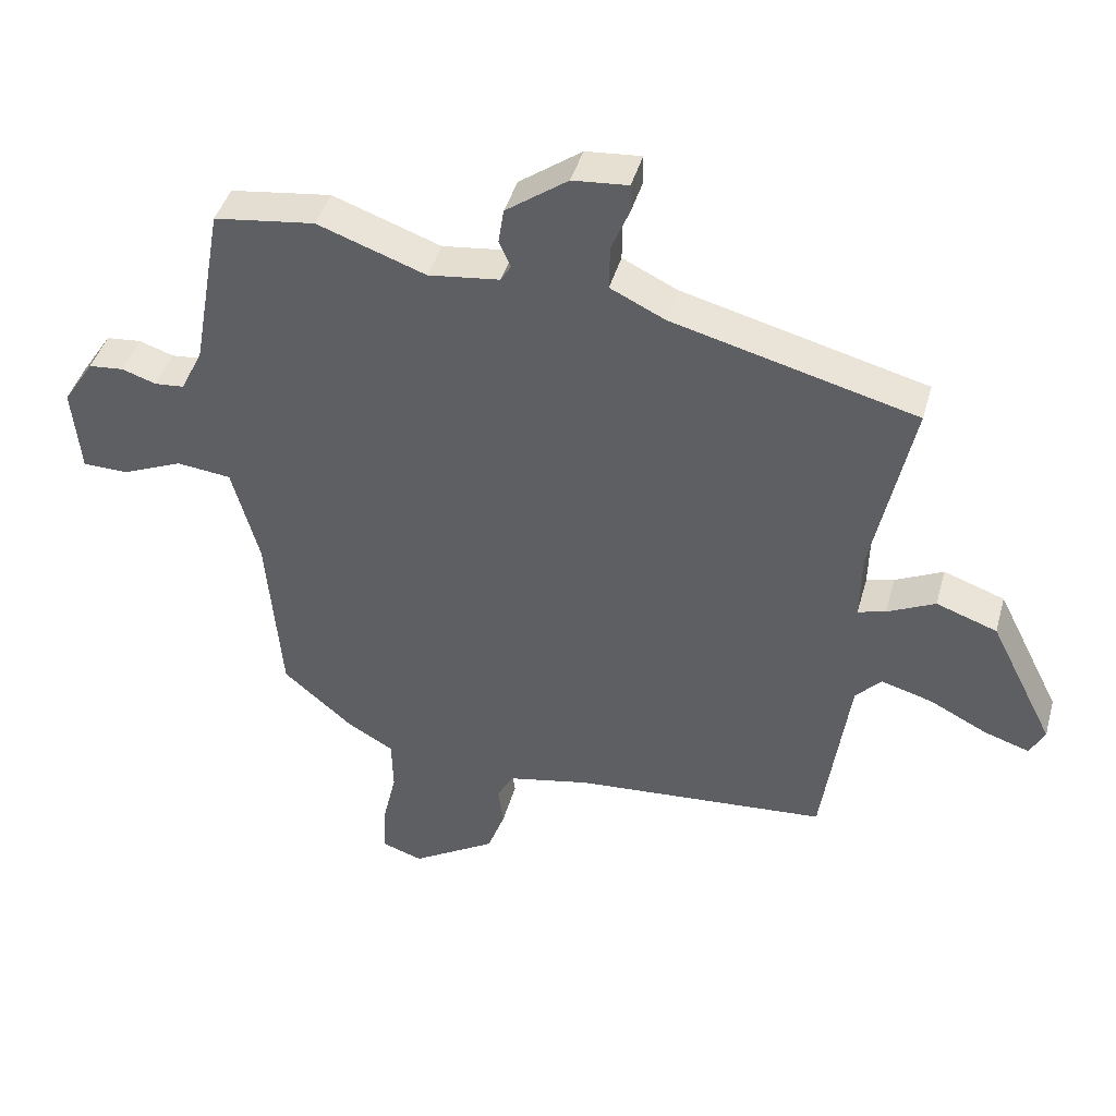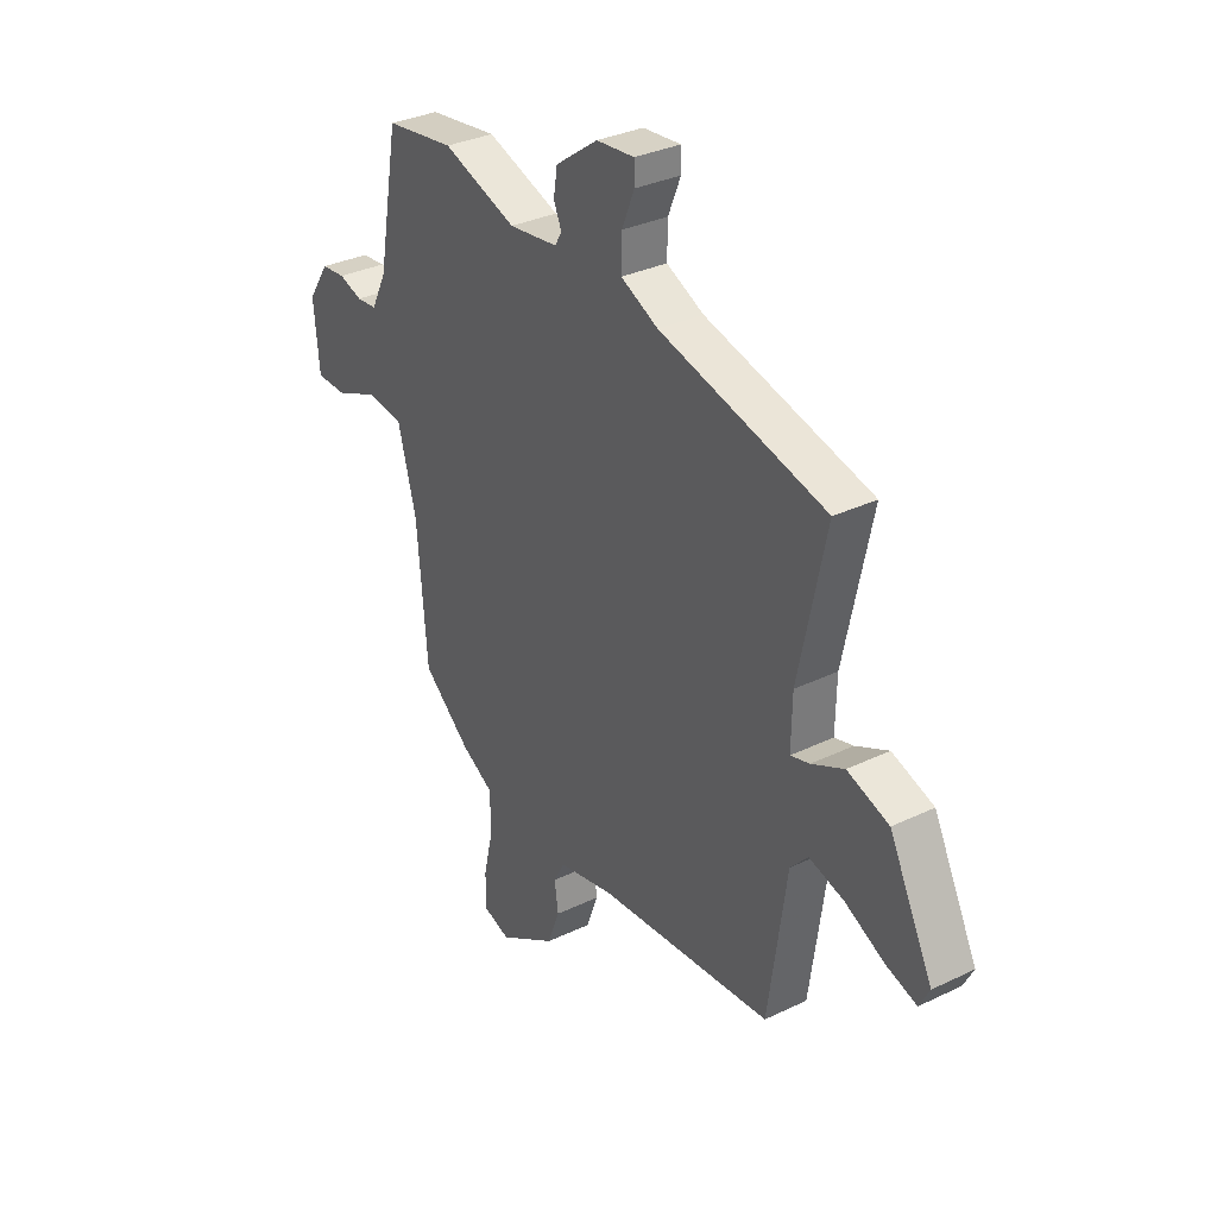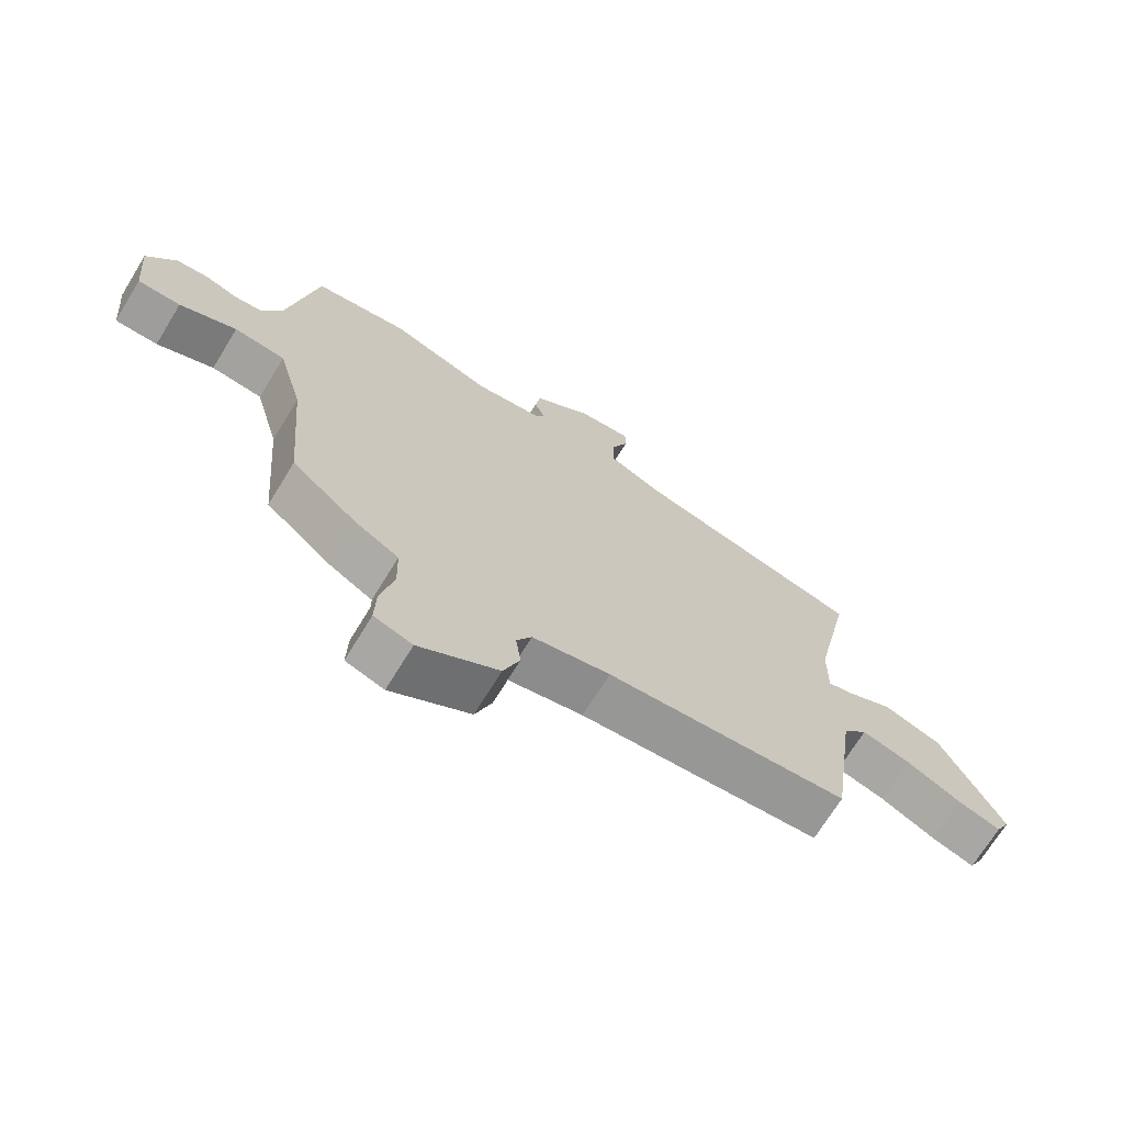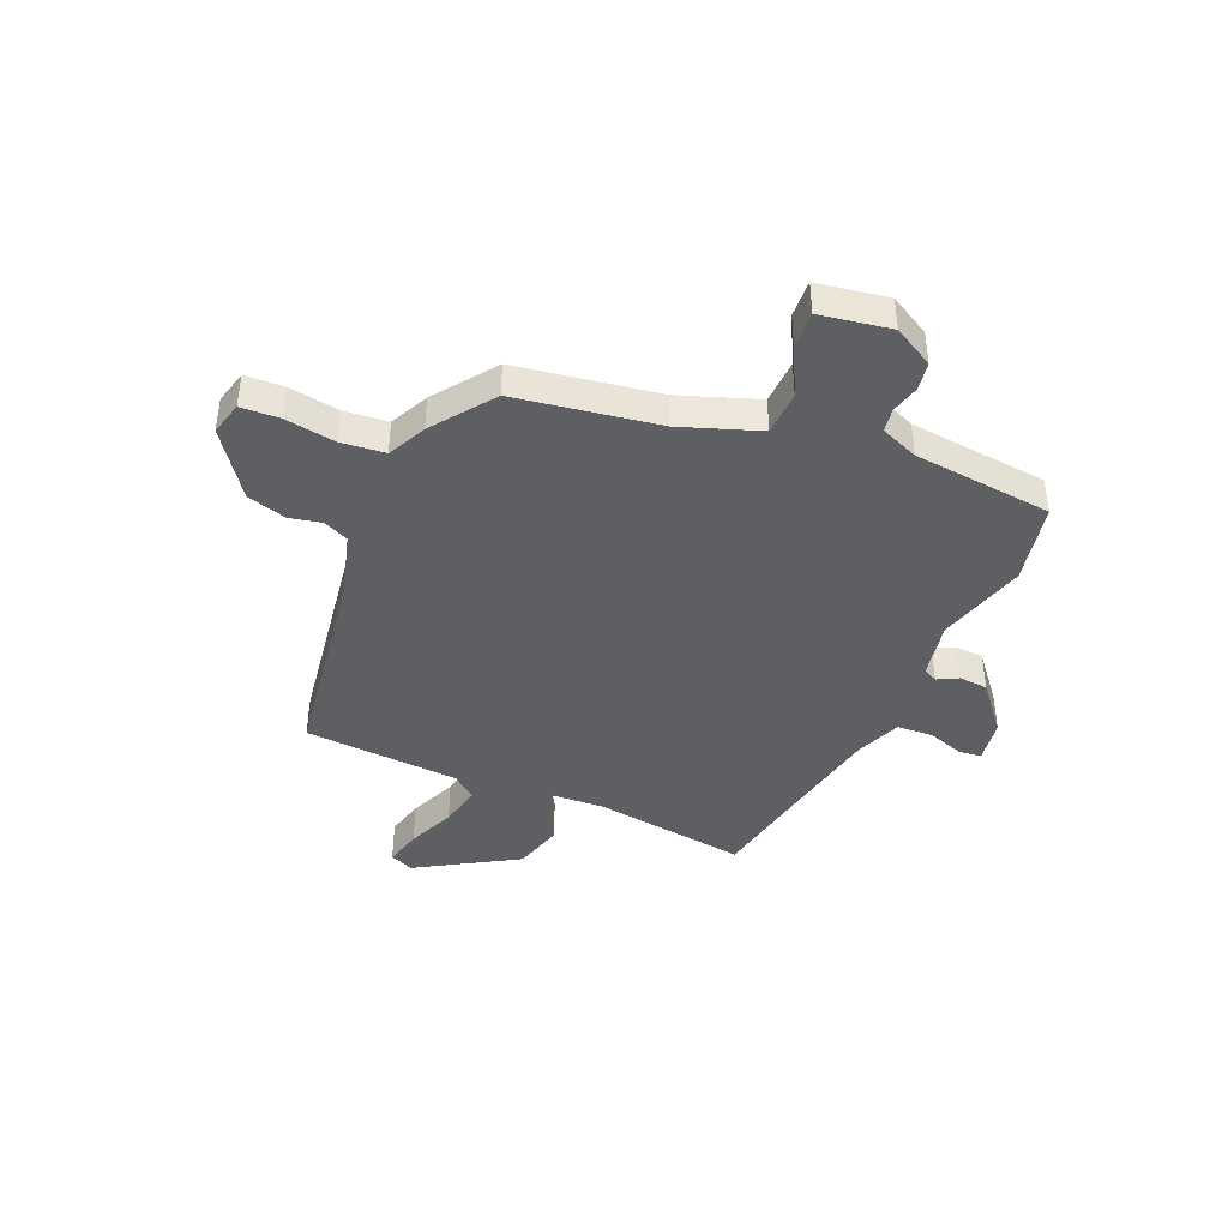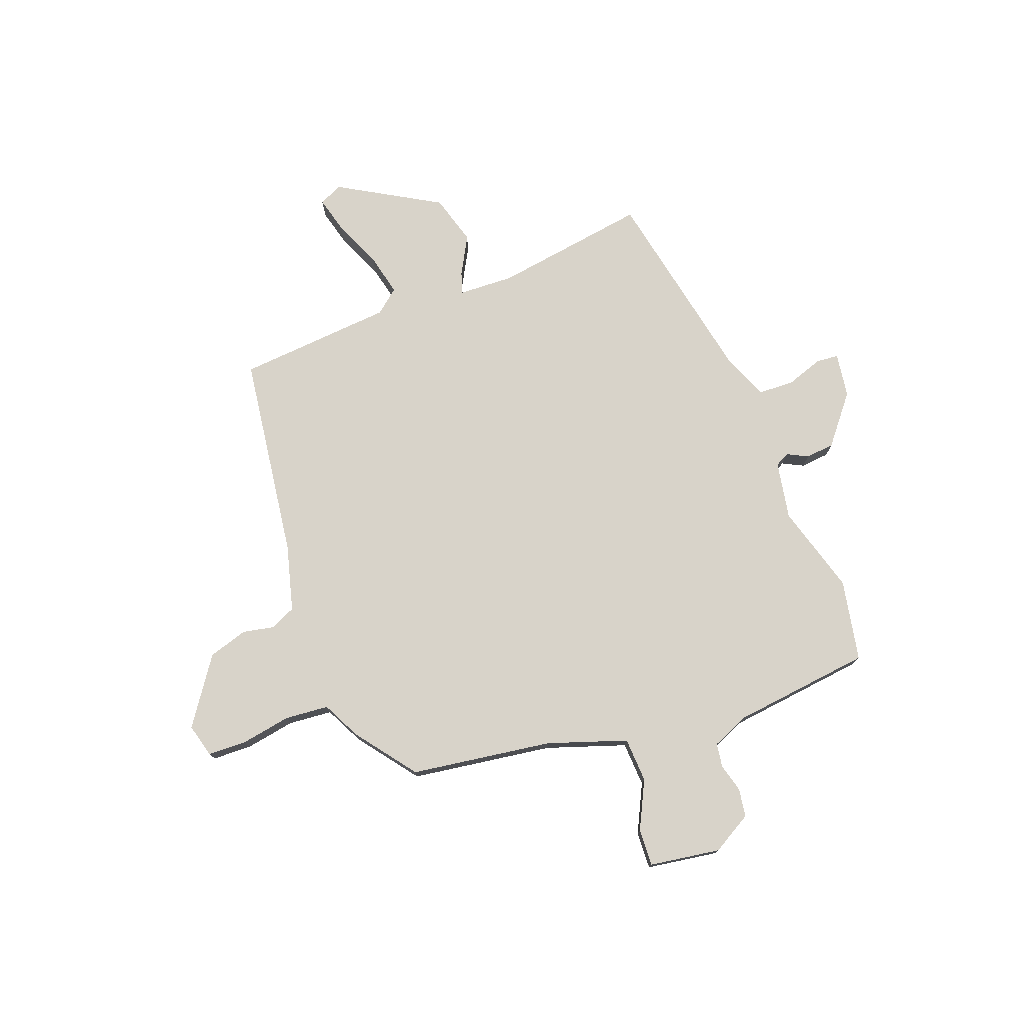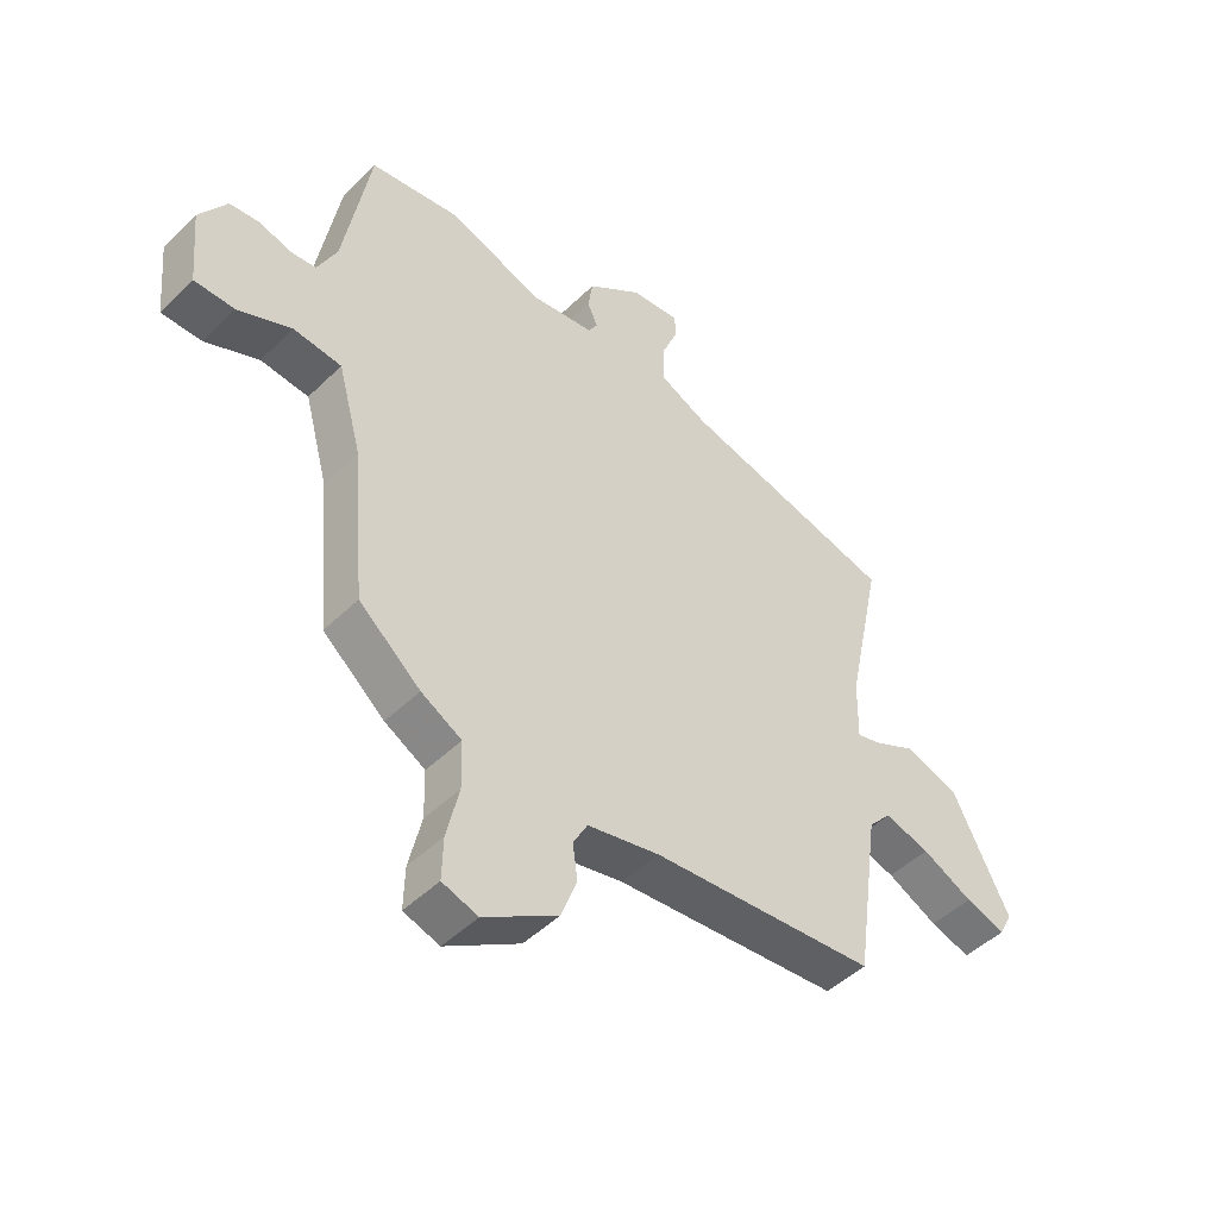
<metadata>
{"format":"obj","ext":"obj","renderer":"f3d","projection":"perspective","resolution":1024,"background":"white","views":[{"elev":42.7,"azim":15.3,"up":"+Z"},{"elev":32.4,"azim":56.1,"up":"+Z"},{"elev":-70.1,"azim":-31.5,"up":"+Z"},{"elev":-41.8,"azim":-109.0,"up":"+Y"},{"elev":76.0,"azim":-107.2,"up":"+Y"},{"elev":-47.0,"azim":-42.3,"up":"+Z"}]}
</metadata>
<code>
v -0.501 0.07 0.5
v -0.351 0.07 0.52
v -0.191 0.07 0.463
v -0.085 0.07 0.476
v -0.07 0.07 0.501
v -0.087 0.07 0.54
v -0.079 0.07 0.592
v 0.013 0.07 0.658
v 0.095 0.07 0.665
v 0.096 0.07 0.624
v 0.069 0.07 0.558
v 0.068 0.07 0.493
v 0.149 0.07 0.454
v 0.51 0.07 0.36
v 0.451 0.07 0.082
v 0.449 0.07 -0.02
v 0.49 0.07 -0.009
v 0.561 0.07 0.025
v 0.651 0.07 -0.007
v 0.746 0.07 -0.196
v 0.724 0.07 -0.238
v 0.657 0.07 -0.216
v 0.572 0.07 -0.173
v 0.496 0.07 -0.151
v 0.458 0.07 -0.192
v 0.418 0.07 -0.475
v 0.041 0.07 -0.504
v -0.081 0.07 -0.529
v -0.105 0.07 -0.573
v -0.097 0.07 -0.632
v -0.123 0.07 -0.702
v -0.248 0.07 -0.778
v -0.308 0.07 -0.758
v -0.306 0.07 -0.687
v -0.285 0.07 -0.597
v -0.287 0.07 -0.517
v -0.355 0.07 -0.478
v -0.459 0.07 -0.389
v -0.481 0.07 -0.129
v -0.521 0.07 0.018
v -0.602 0.07 0.027
v -0.692 0.07 -0.011
v -0.76 0.07 -0.01
v -0.772 0.07 0.12
v -0.726 0.07 0.19
v -0.674 0.07 0.195
v -0.623 0.07 0.178
v -0.579 0.07 0.182
v -0.546 0.07 0.249
v -0.501 0 0.5
v -0.351 0 0.52
v -0.191 0 0.463
v -0.085 0 0.476
v -0.07 0 0.501
v -0.087 0 0.54
v -0.079 0 0.592
v 0.013 0 0.658
v 0.095 0 0.665
v 0.096 0 0.624
v 0.069 0 0.558
v 0.068 0 0.493
v 0.149 0 0.454
v 0.51 0 0.36
v 0.451 0 0.082
v 0.449 0 -0.02
v 0.49 0 -0.009
v 0.561 0 0.025
v 0.651 0 -0.007
v 0.746 0 -0.196
v 0.724 0 -0.238
v 0.657 0 -0.216
v 0.572 0 -0.173
v 0.496 0 -0.151
v 0.458 0 -0.192
v 0.418 0 -0.475
v 0.041 0 -0.504
v -0.081 0 -0.529
v -0.105 0 -0.573
v -0.097 0 -0.632
v -0.123 0 -0.702
v -0.248 0 -0.778
v -0.308 0 -0.758
v -0.306 0 -0.687
v -0.285 0 -0.597
v -0.287 0 -0.517
v -0.355 0 -0.478
v -0.459 0 -0.389
v -0.481 0 -0.129
v -0.521 0 0.018
v -0.602 0 0.027
v -0.692 0 -0.011
v -0.76 0 -0.01
v -0.772 0 0.12
v -0.726 0 0.19
v -0.674 0 0.195
v -0.623 0 0.178
v -0.579 0 0.182
v -0.546 0 0.249
f 44 45 46 47
f 44 47 48
f 41 42 43 44
f 40 41 44 48
f 36 37 38 39
f 36 39 40
f 32 33 34 35
f 32 35 36
f 29 30 31 32
f 28 29 32 36
f 27 28 36 40
f 25 26 27 40
f 20 21 22 23
f 20 23 24
f 17 18 19 20
f 16 17 20 24
f 13 14 15
f 12 13 15 16
f 8 9 10 11
f 8 11 12
f 5 6 7 8
f 5 8 12
f 4 5 12 16
f 49 1 2 3
f 25 40 48 49
f 16 24 25 49
f 3 4 16 49
f 96 95 94 93
f 97 96 93
f 93 92 91 90
f 97 93 90 89
f 88 87 86 85
f 89 88 85
f 84 83 82 81
f 85 84 81
f 81 80 79 78
f 85 81 78 77
f 89 85 77 76
f 89 76 75 74
f 72 71 70 69
f 73 72 69
f 69 68 67 66
f 73 69 66 65
f 64 63 62
f 65 64 62 61
f 60 59 58 57
f 61 60 57
f 57 56 55 54
f 61 57 54
f 65 61 54 53
f 52 51 50 98
f 98 97 89 74
f 98 74 73 65
f 98 65 53 52
f 1 50 51 2
f 2 51 52 3
f 3 52 53 4
f 4 53 54 5
f 5 54 55 6
f 6 55 56 7
f 7 56 57 8
f 8 57 58 9
f 9 58 59 10
f 10 59 60 11
f 11 60 61 12
f 12 61 62 13
f 13 62 63 14
f 14 63 64 15
f 15 64 65 16
f 16 65 66 17
f 17 66 67 18
f 18 67 68 19
f 19 68 69 20
f 20 69 70 21
f 21 70 71 22
f 22 71 72 23
f 23 72 73 24
f 24 73 74 25
f 25 74 75 26
f 26 75 76 27
f 27 76 77 28
f 28 77 78 29
f 29 78 79 30
f 30 79 80 31
f 31 80 81 32
f 32 81 82 33
f 33 82 83 34
f 34 83 84 35
f 35 84 85 36
f 36 85 86 37
f 37 86 87 38
f 38 87 88 39
f 39 88 89 40
f 40 89 90 41
f 41 90 91 42
f 42 91 92 43
f 43 92 93 44
f 44 93 94 45
f 45 94 95 46
f 46 95 96 47
f 47 96 97 48
f 48 97 98 49
f 49 98 50 1

</code>
